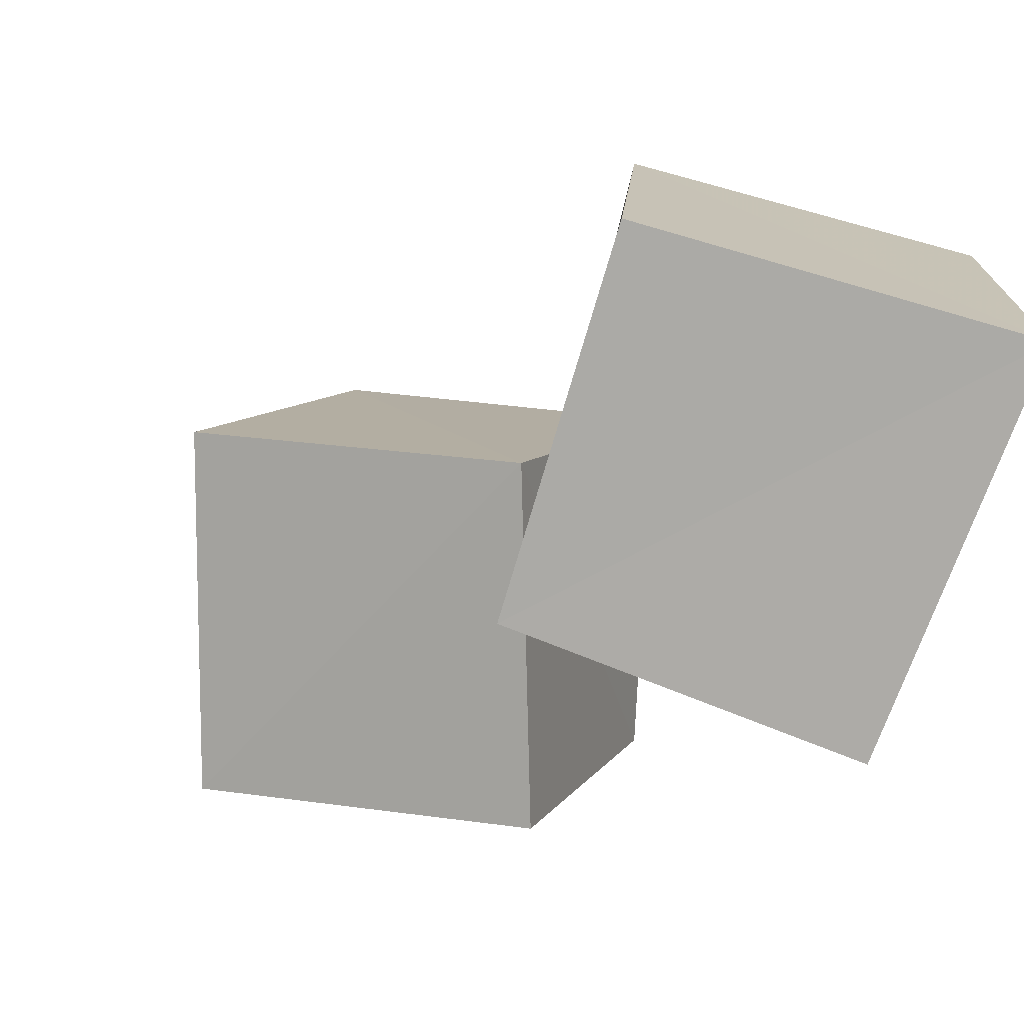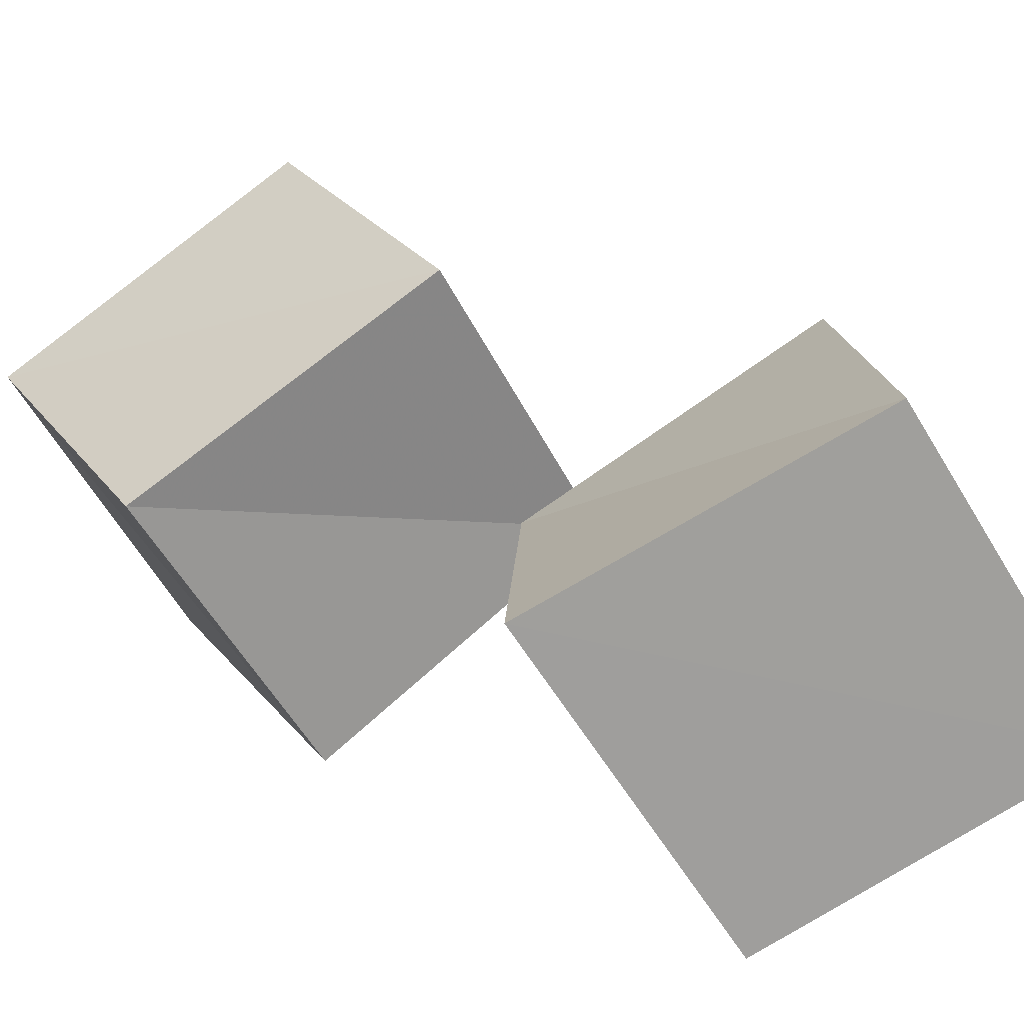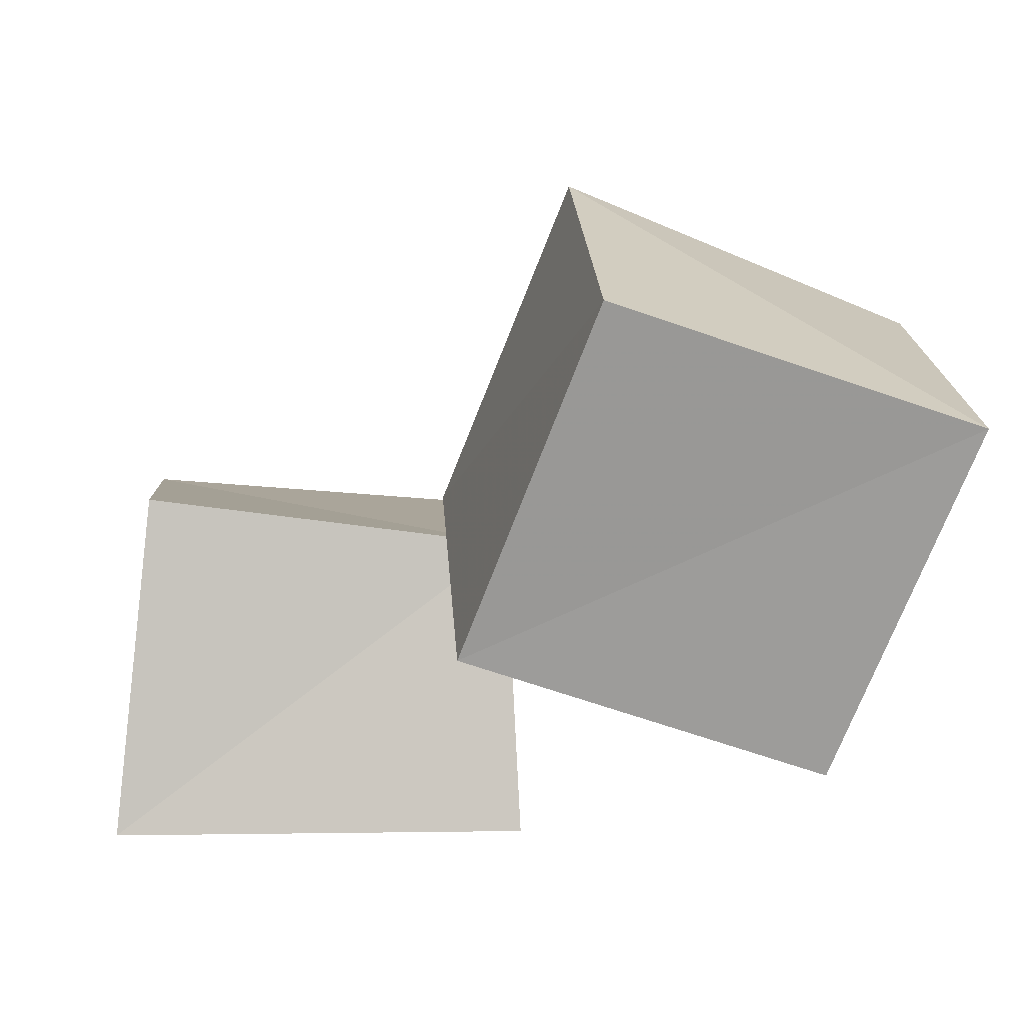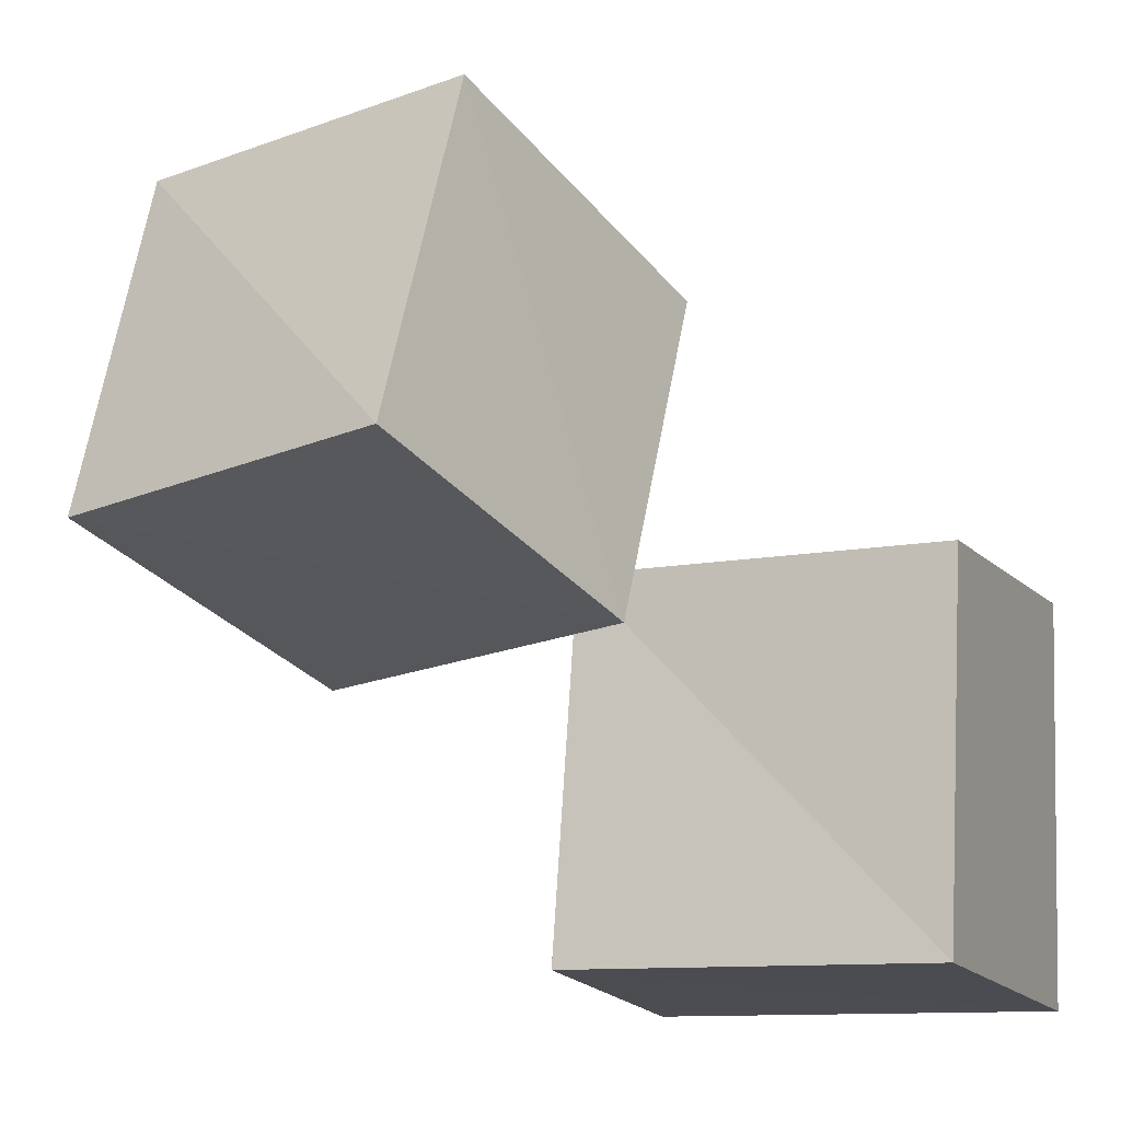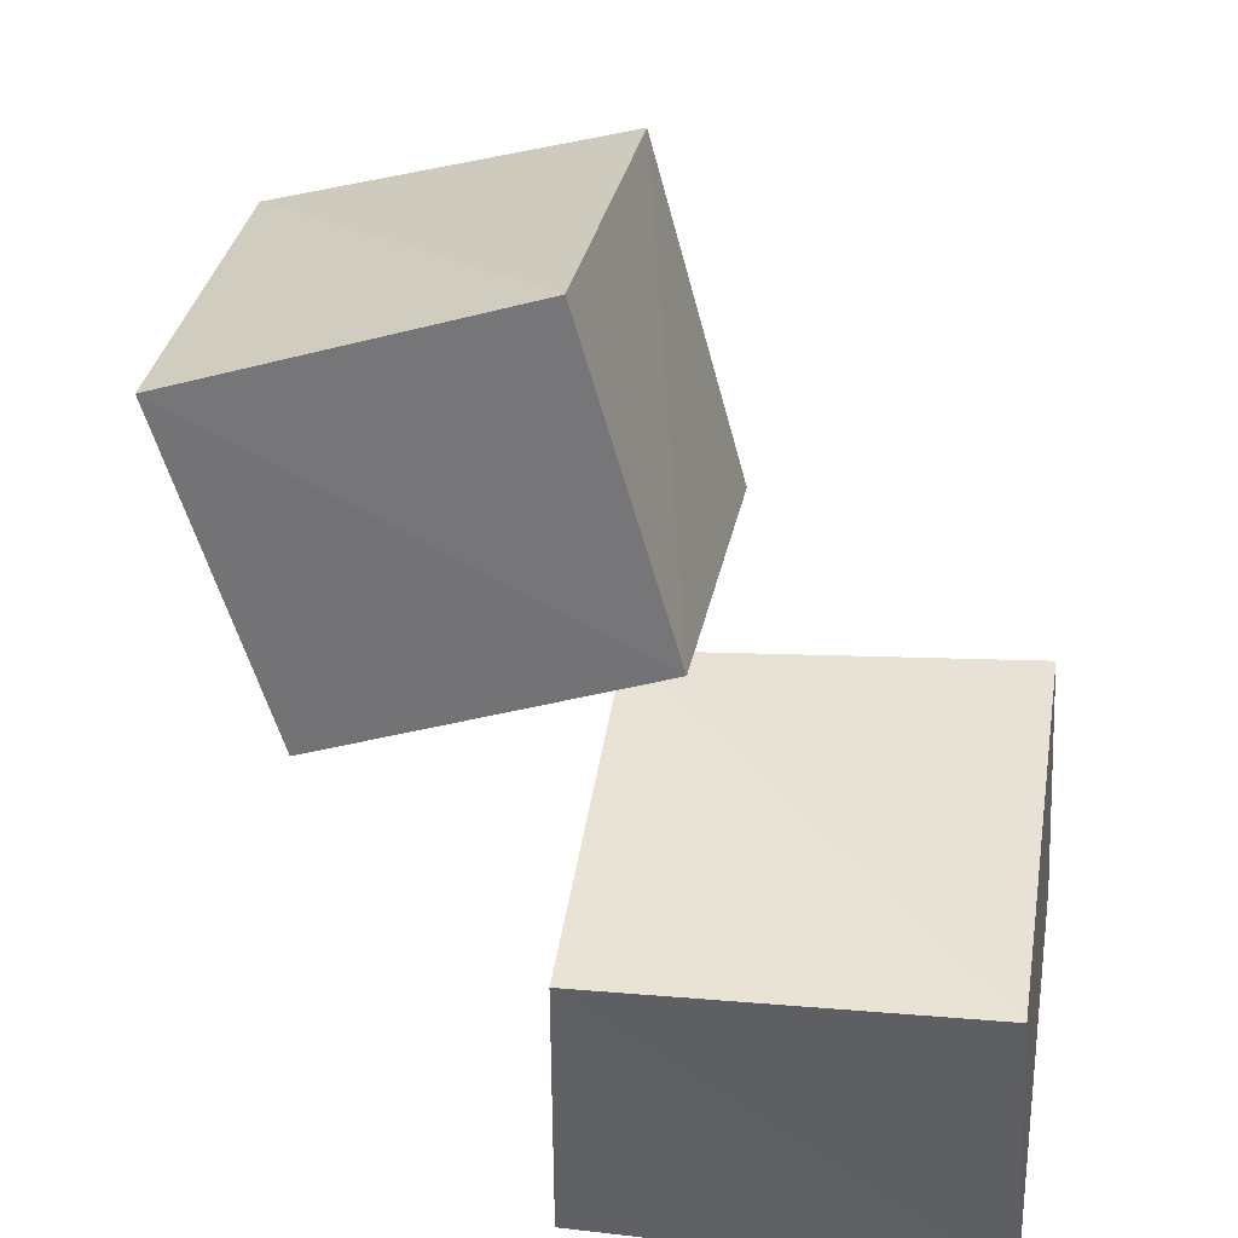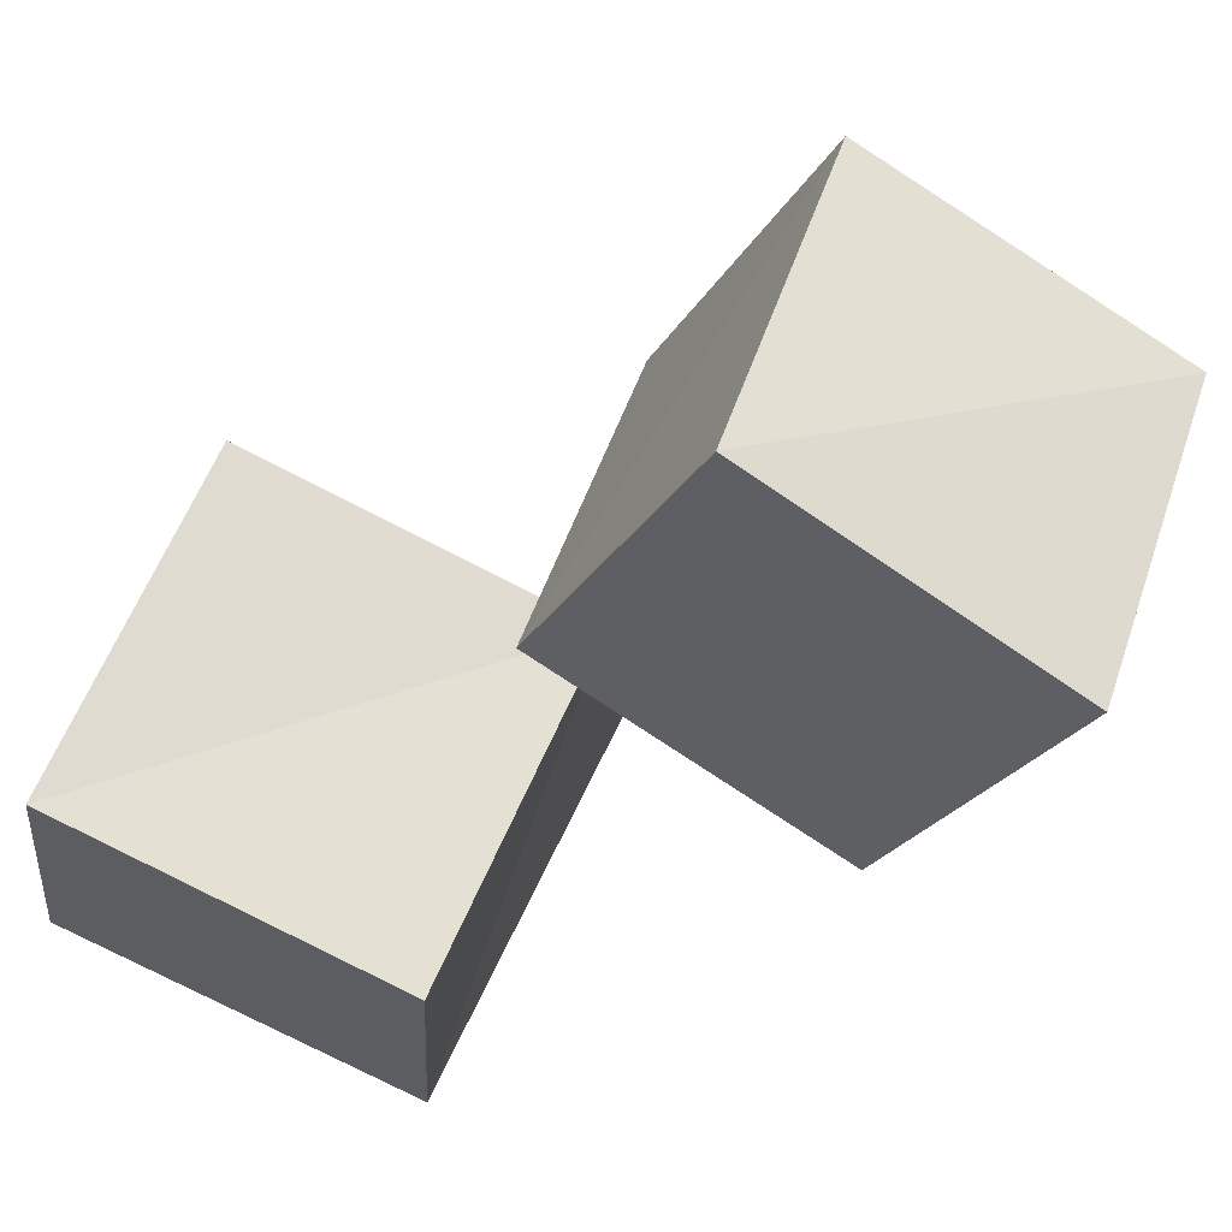
<metadata>
{"format":"obj","ext":"obj","renderer":"f3d","projection":"perspective","resolution":1024,"background":"white","views":[{"elev":-75.0,"azim":-110.6,"up":"+Z"},{"elev":-71.1,"azim":122.1,"up":"+Y"},{"elev":-0.1,"azim":-7.1,"up":"+Y"},{"elev":-10.3,"azim":-161.7,"up":"+Z"},{"elev":52.4,"azim":-172.4,"up":"+Y"},{"elev":71.5,"azim":-65.8,"up":"+Y"}]}
</metadata>
<code>
v 0.649 0.9315 0.6775
v 1.578 0.5544 0.5966
v 1.548 0.2176 1.537
v 0.5964 0.5207 1.595
v 0.9624 1.781 1.012
v 1.917 1.422 0.9264
v 1.866 1.092 1.879
v 0.9057 1.388 1.956
v -0.243 0.00228 -0.2498
v 0.8283 0.002506 -0.2581
v 0.8495 0.001525 0.8565
v -0.2646 0.002467 0.8226
v -0.1524 0.9958 -0.1576
v 0.8384 0.9236 -0.1617
v 0.8108 0.8024 0.8277
v -0.1765 0.9247 0.8356
f 1 5 6
f 1 6 2
f 1 8 5
f 3 1 2
f 3 2 7
f 4 1 3
f 4 3 7
f 4 7 8
f 4 8 1
f 5 7 6
f 5 8 7
f 7 2 6
f 9 13 14
f 9 14 10
f 9 16 13
f 11 9 10
f 11 10 15
f 12 9 11
f 12 11 15
f 12 15 16
f 12 16 9
f 13 15 14
f 13 16 15
f 15 10 14

</code>
